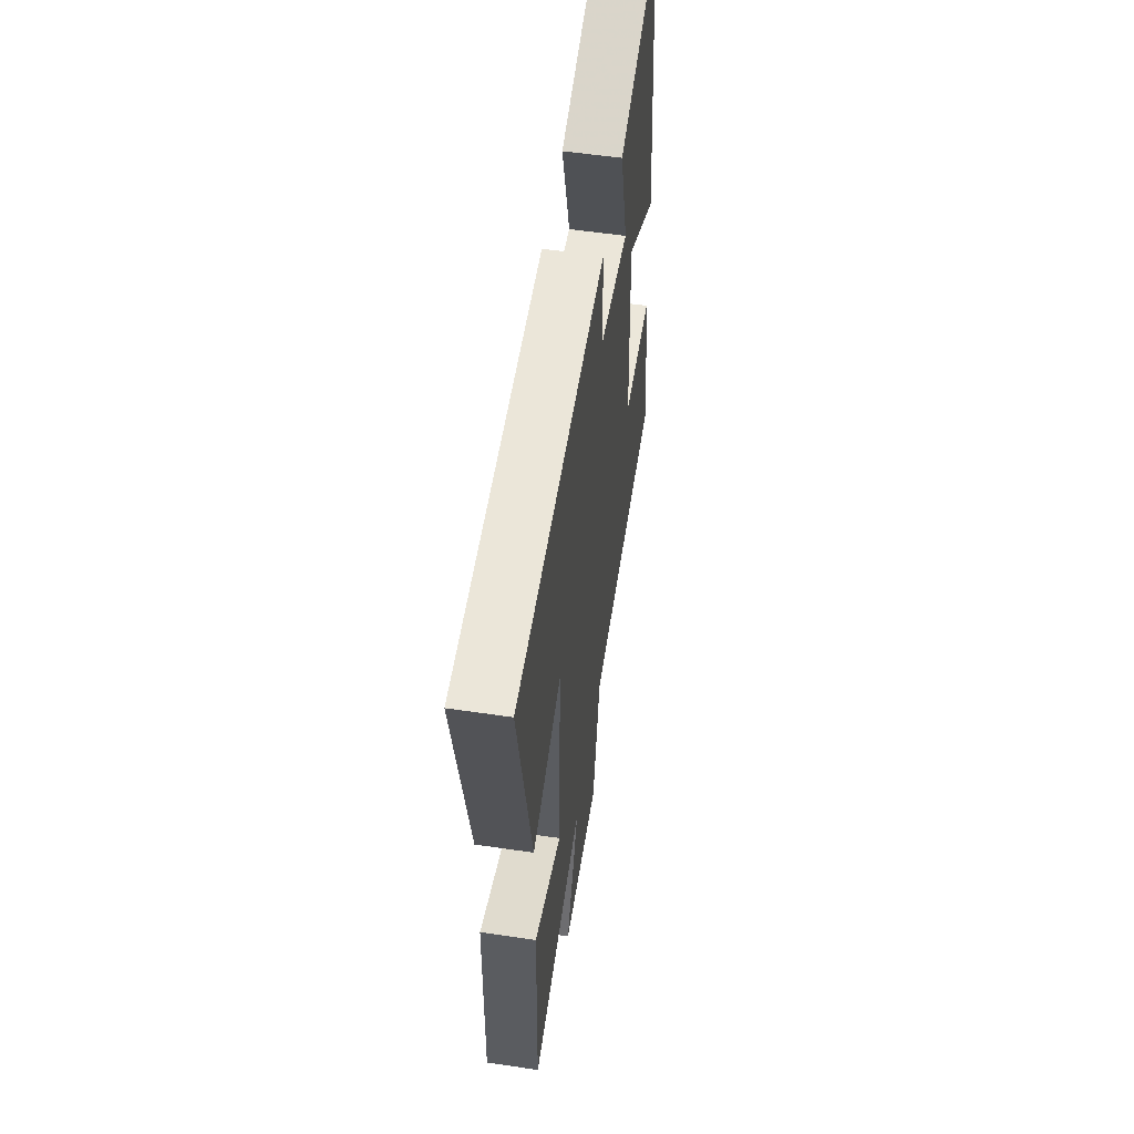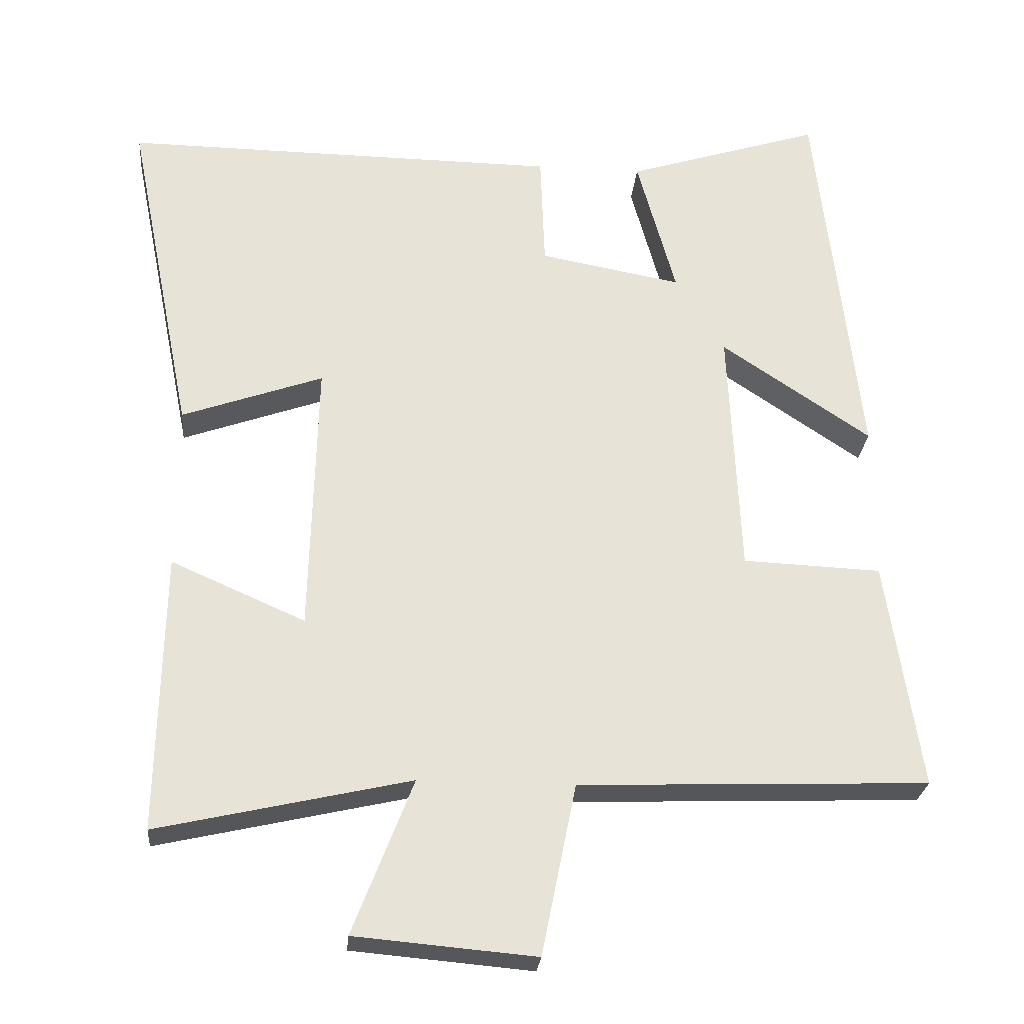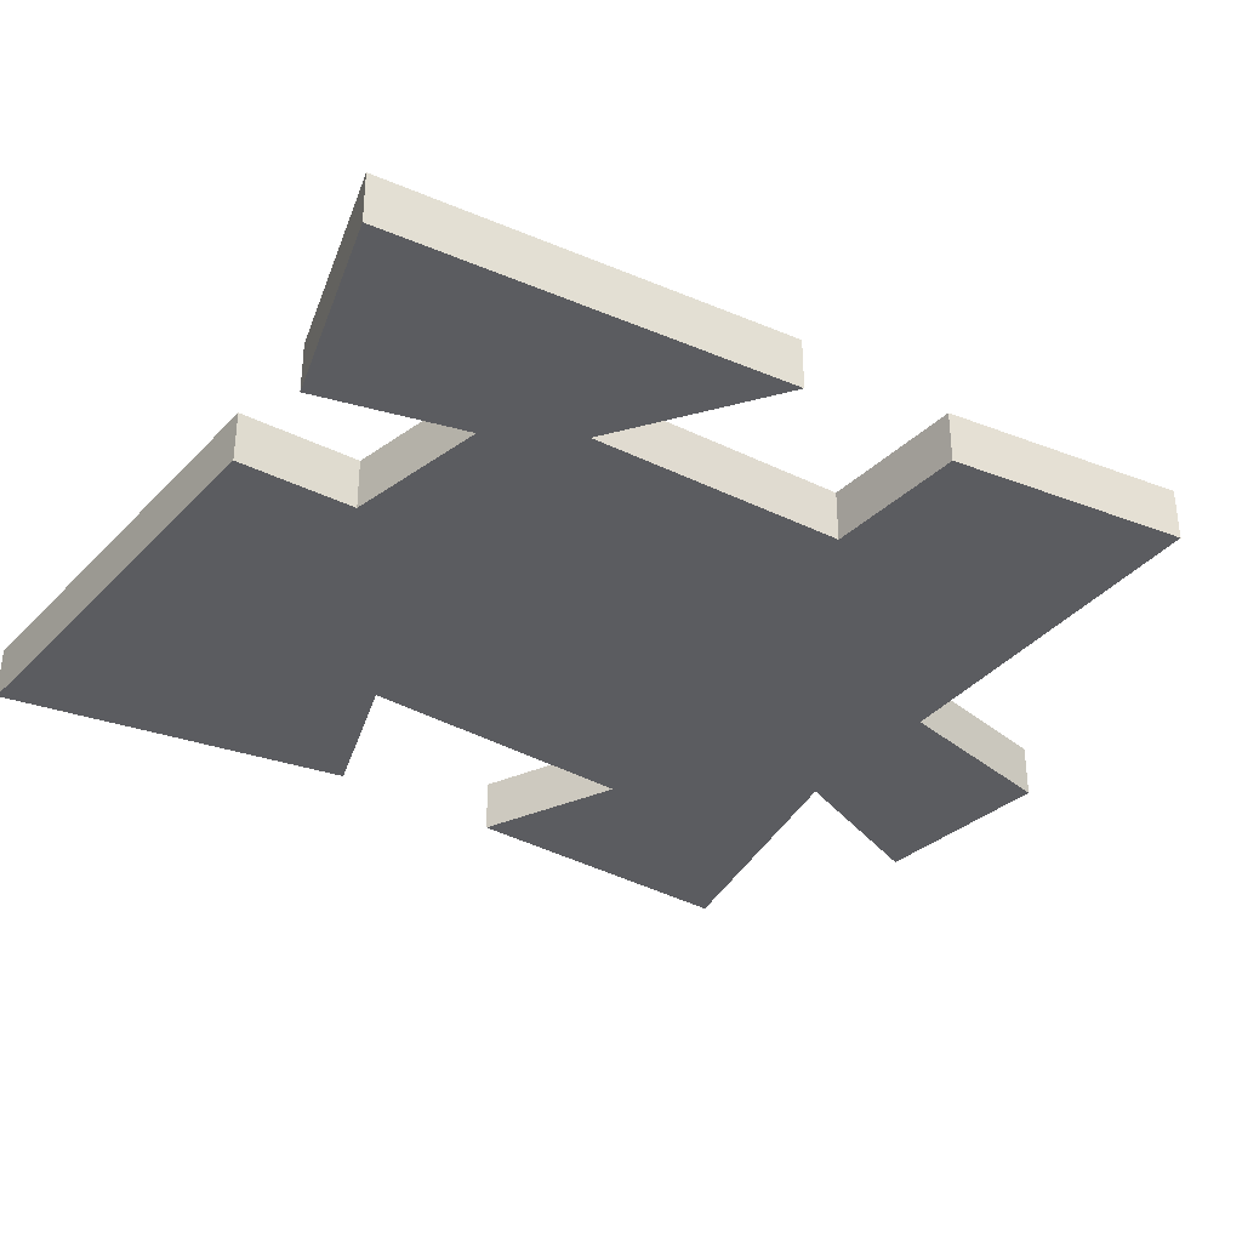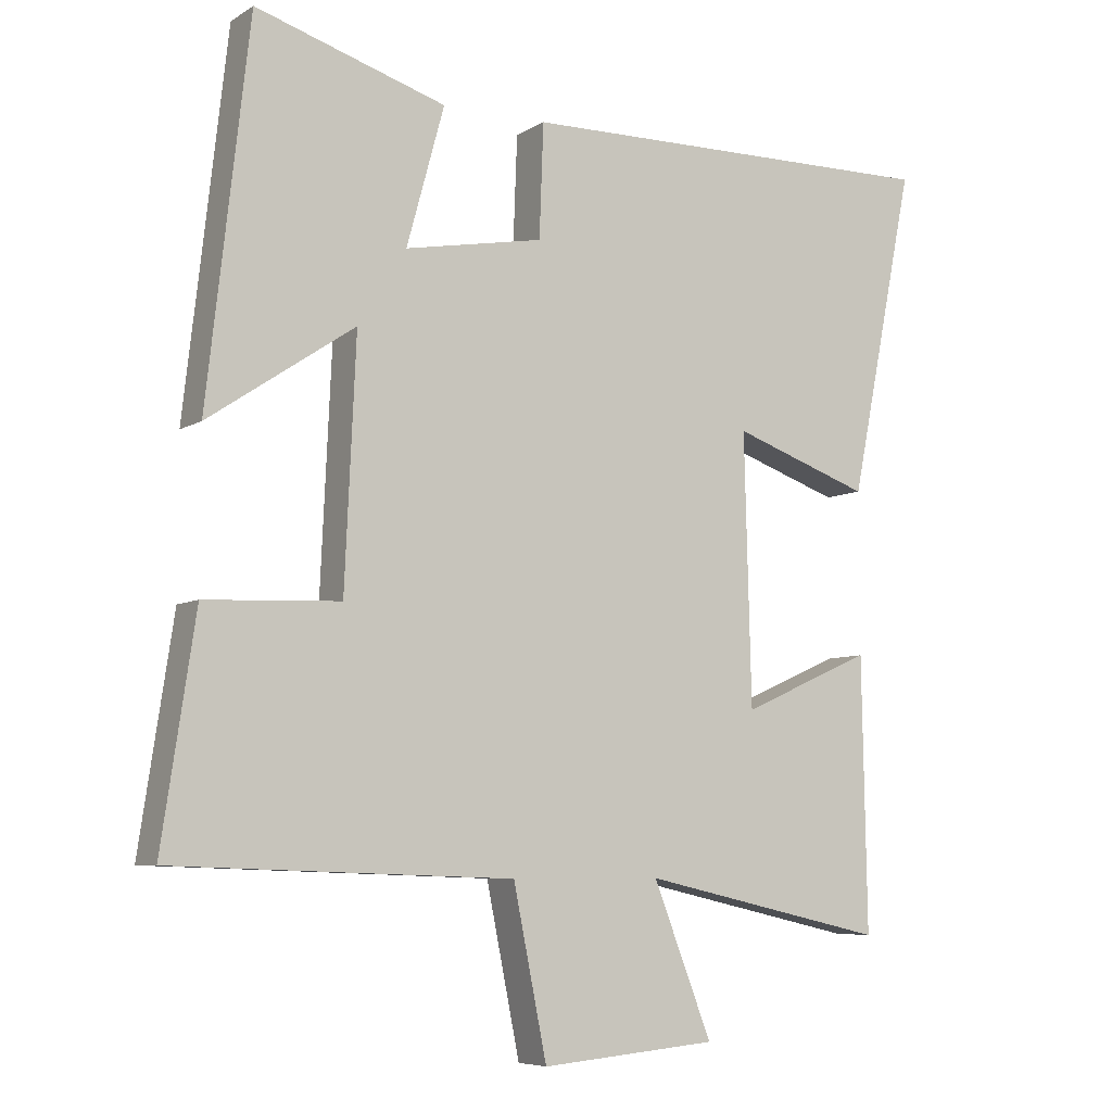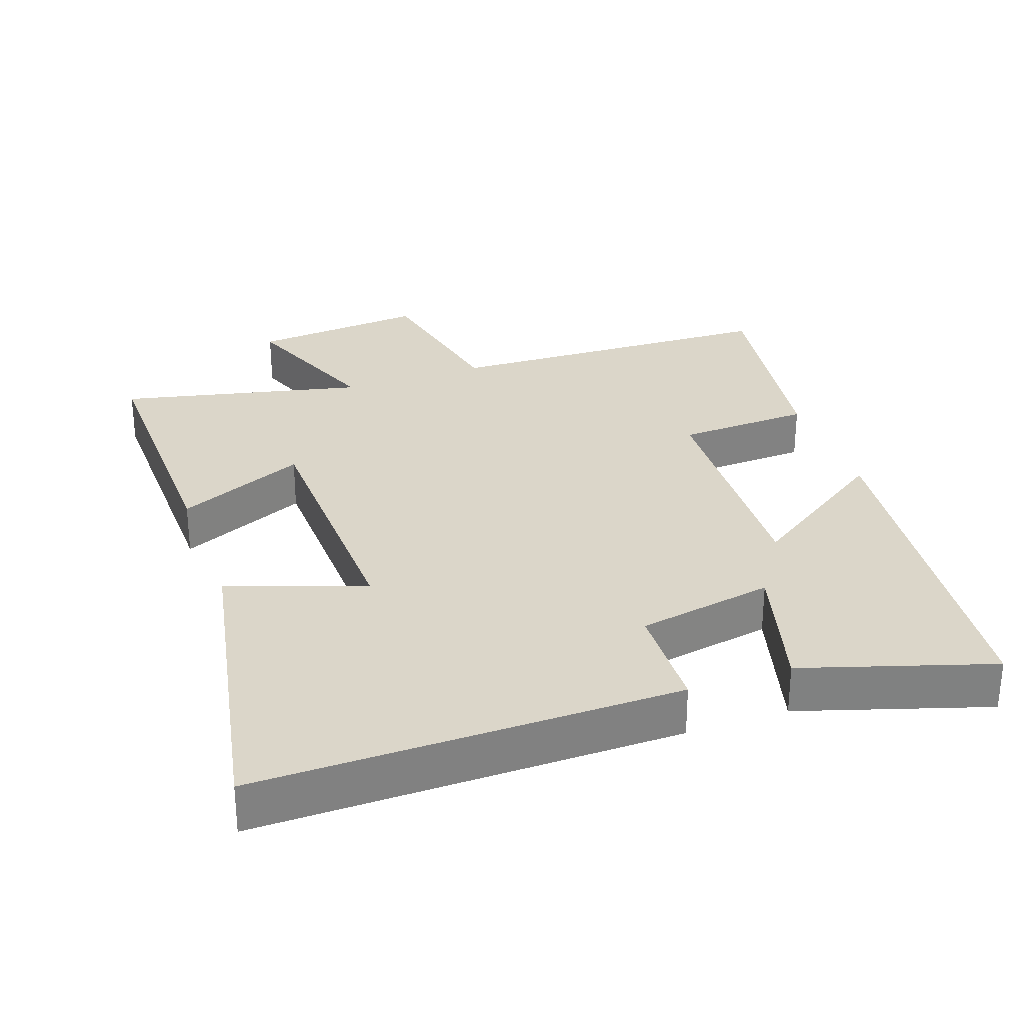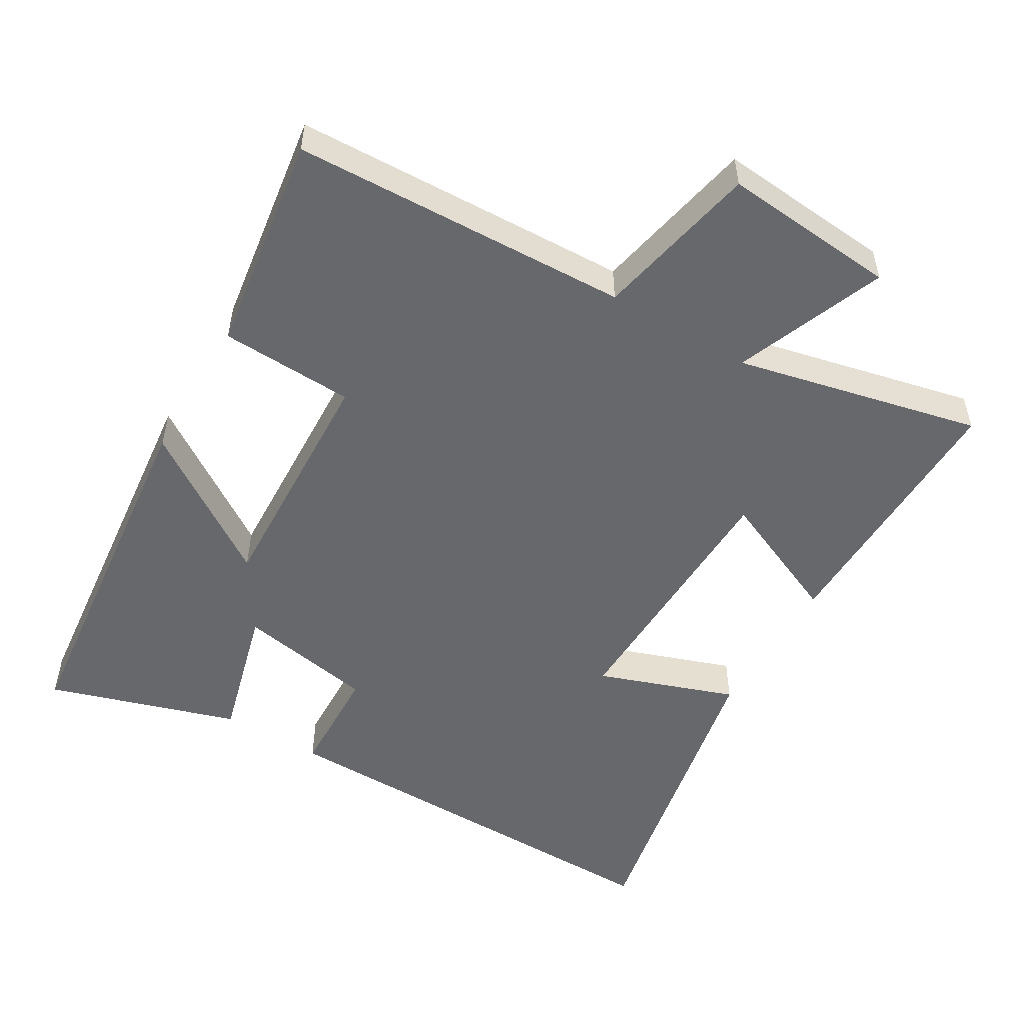
<metadata>
{"format":"obj","ext":"obj","renderer":"f3d","projection":"perspective","resolution":1024,"background":"white","views":[{"elev":56.2,"azim":-81.2,"up":"+Z"},{"elev":-26.2,"azim":-5.1,"up":"+Z"},{"elev":-34.8,"azim":54.0,"up":"+Y"},{"elev":-6.7,"azim":149.1,"up":"+Z"},{"elev":29.9,"azim":-19.6,"up":"+Y"},{"elev":-52.5,"azim":149.3,"up":"+Y"}]}
</metadata>
<code>
v -0.507 0.07 -0.58
v -0.5 0.07 -0.191
v -0.313 0.07 -0.273
v -0.303 0.07 0.111
v -0.5 0.07 0.041
v -0.593 0.07 0.506
v 0.018 0.07 0.5
v 0.024 0.07 0.339
v 0.222 0.07 0.303
v 0.168 0.07 0.5
v 0.44 0.07 0.586
v 0.5 0.07 0.054
v 0.291 0.07 0.194
v 0.307 0.07 -0.156
v 0.5 0.07 -0.164
v 0.548 0.07 -0.482
v 0.061 0.07 -0.5
v 0.013 0.07 -0.738
v -0.239 0.07 -0.716
v -0.155 0.07 -0.5
v -0.507 0 -0.58
v -0.5 0 -0.191
v -0.313 0 -0.273
v -0.303 0 0.111
v -0.5 0 0.041
v -0.593 0 0.506
v 0.018 0 0.5
v 0.024 0 0.339
v 0.222 0 0.303
v 0.168 0 0.5
v 0.44 0 0.586
v 0.5 0 0.054
v 0.291 0 0.194
v 0.307 0 -0.156
v 0.5 0 -0.164
v 0.548 0 -0.482
v 0.061 0 -0.5
v 0.013 0 -0.738
v -0.239 0 -0.716
v -0.155 0 -0.5
f 17 18 19 20
f 15 16 17 20
f 14 15 20 1
f 13 14 1
f 10 11 12 13
f 9 10 13
f 8 9 13
f 5 6 7 8
f 4 5 8
f 3 4 8 13
f 1 2 3
f 1 3 13
f 40 39 38 37
f 40 37 36 35
f 21 40 35 34
f 21 34 33
f 33 32 31 30
f 33 30 29
f 33 29 28
f 28 27 26 25
f 28 25 24
f 33 28 24 23
f 23 22 21
f 33 23 21
f 1 21 22 2
f 2 22 23 3
f 3 23 24 4
f 4 24 25 5
f 5 25 26 6
f 6 26 27 7
f 7 27 28 8
f 8 28 29 9
f 9 29 30 10
f 10 30 31 11
f 11 31 32 12
f 12 32 33 13
f 13 33 34 14
f 14 34 35 15
f 15 35 36 16
f 16 36 37 17
f 17 37 38 18
f 18 38 39 19
f 19 39 40 20
f 20 40 21 1

</code>
